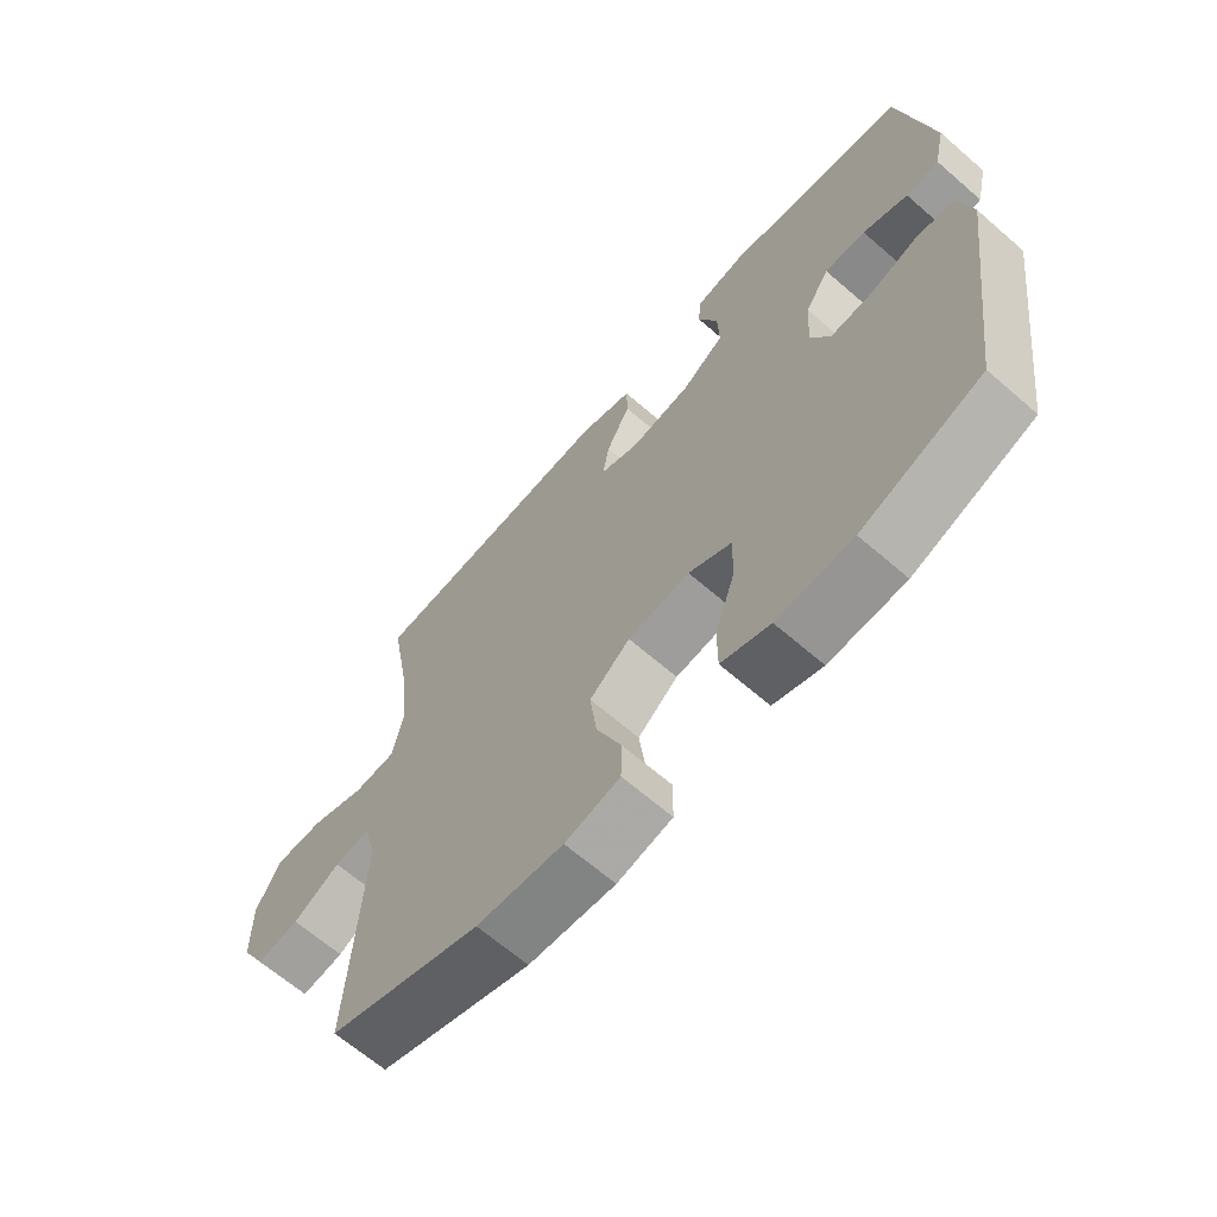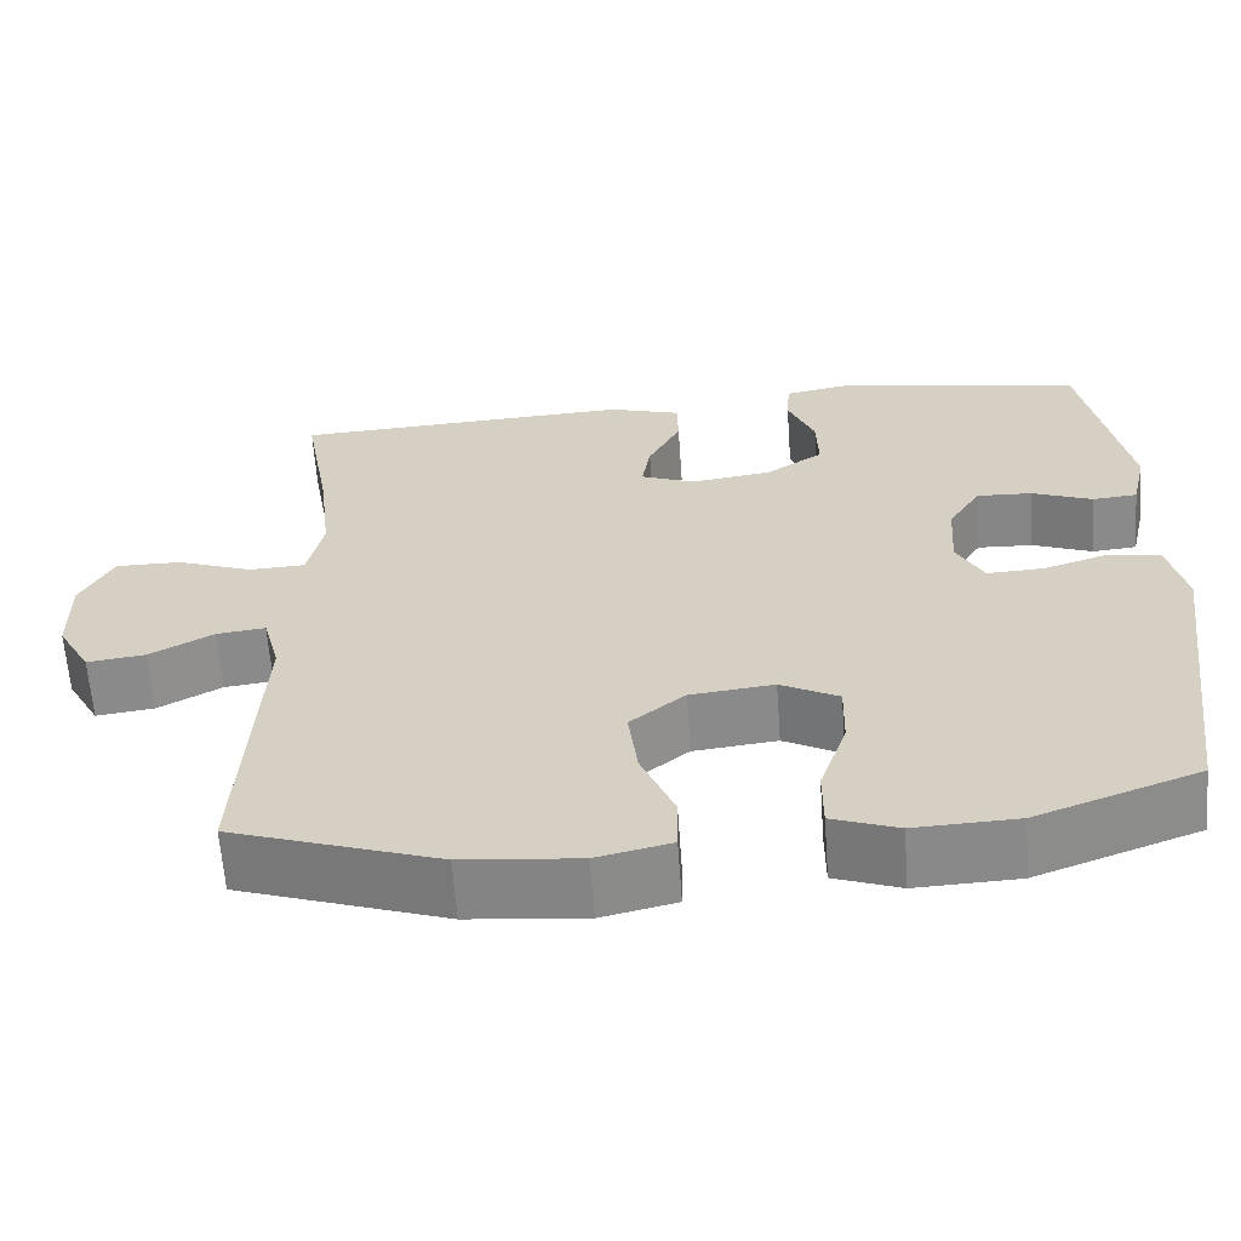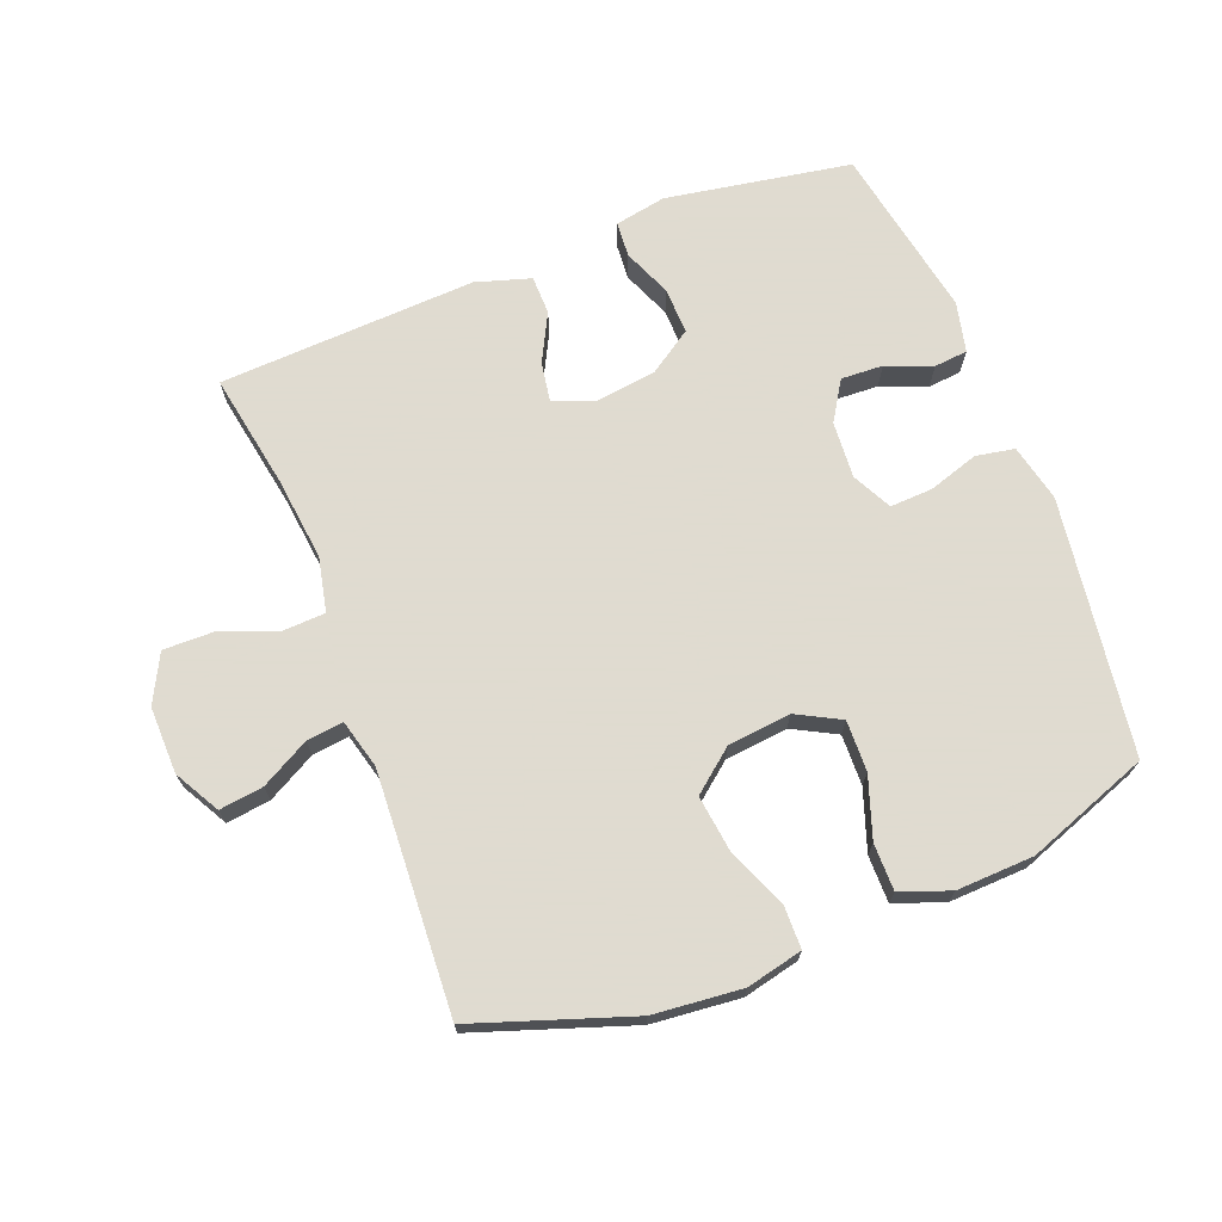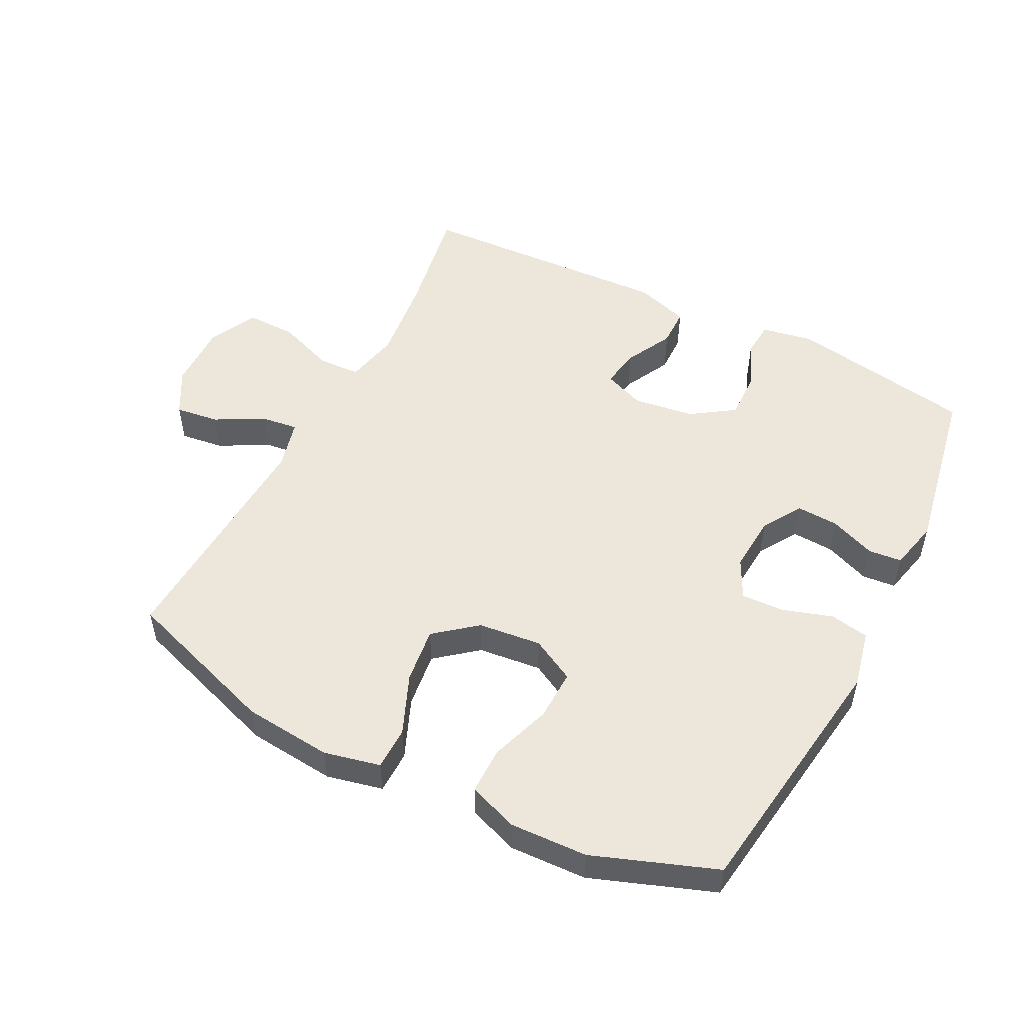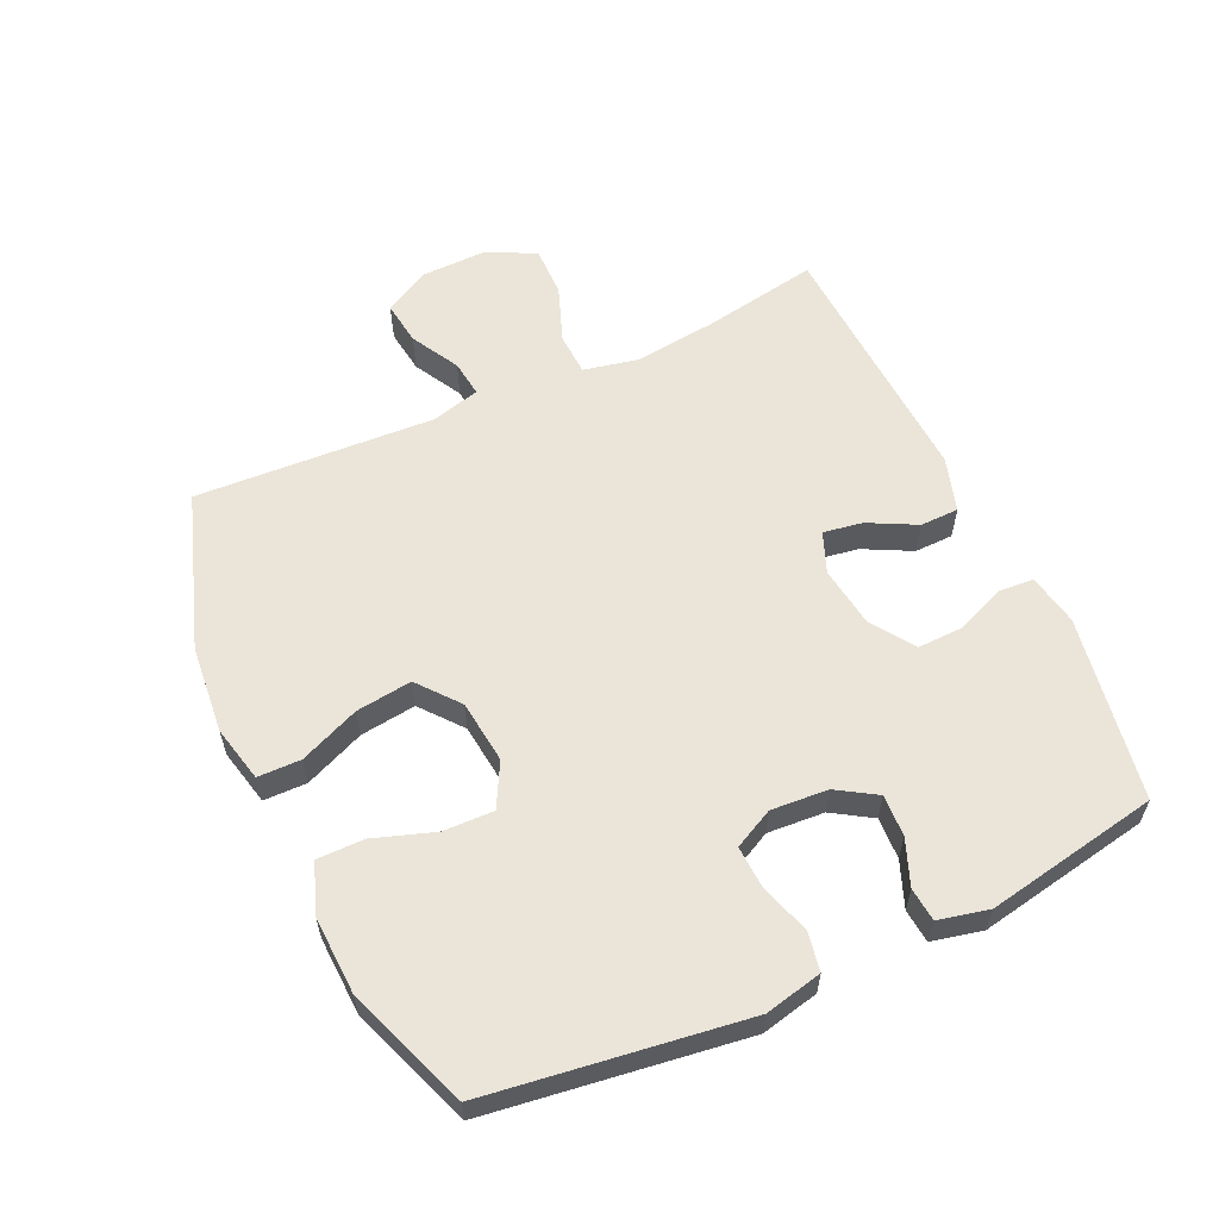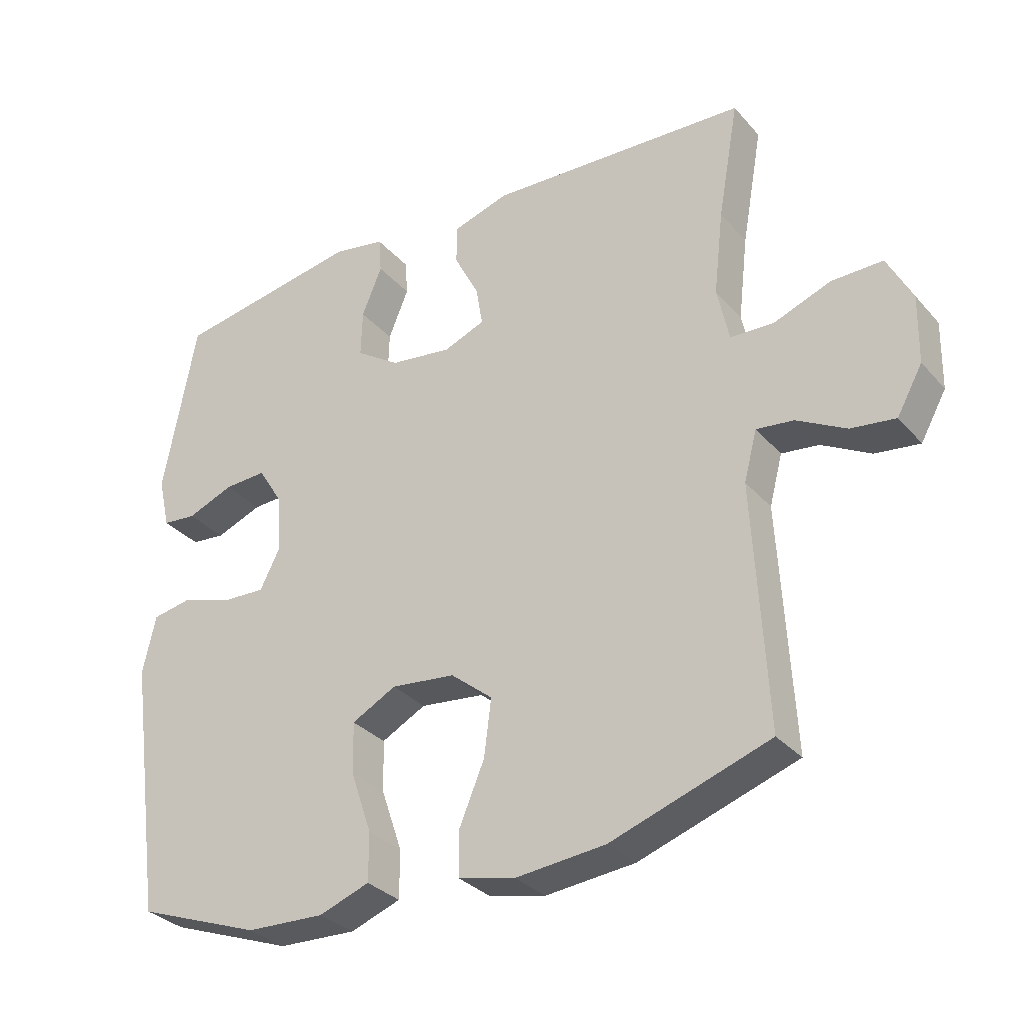
<metadata>
{"format":"obj","ext":"obj","renderer":"f3d","projection":"perspective","resolution":1024,"background":"white","views":[{"elev":-65.5,"azim":-131.1,"up":"+Z"},{"elev":-62.7,"azim":-175.9,"up":"+Z"},{"elev":70.2,"azim":158.8,"up":"+Y"},{"elev":51.5,"azim":-152.8,"up":"+Y"},{"elev":58.9,"azim":-114.8,"up":"+Y"},{"elev":-31.7,"azim":33.7,"up":"+Z"}]}
</metadata>
<code>
v -0.5 0.07 0.5
v -0.213 0.07 0.549
v -0.133 0.07 0.534
v -0.129 0.07 0.479
v -0.16 0.07 0.404
v -0.162 0.07 0.332
v -0.095 0.07 0.287
v 0 0.07 0.274
v 0.063 0.07 0.299
v 0.053 0.07 0.36
v 0.015 0.07 0.434
v 0.016 0.07 0.494
v 0.101 0.07 0.52
v 0.5 0.07 0.5
v 0.468 0.07 0.32
v 0.453 0.07 0.191
v 0.471 0.07 0.107
v 0.537 0.07 0.104
v 0.625 0.07 0.137
v 0.703 0.07 0.138
v 0.741 0.07 0.064
v 0.739 0.07 -0.04
v 0.7 0.07 -0.11
v 0.632 0.07 -0.101
v 0.557 0.07 -0.06
v 0.5 0.07 -0.053
v 0.48 0.07 -0.129
v 0.5 0.07 -0.5
v 0.258 0.07 -0.582
v 0.121 0.07 -0.595
v 0.034 0.07 -0.575
v 0.033 0.07 -0.508
v 0.072 0.07 -0.415
v 0.083 0.07 -0.328
v 0.019 0.07 -0.276
v -0.079 0.07 -0.265
v -0.147 0.07 -0.301
v -0.145 0.07 -0.38
v -0.113 0.07 -0.474
v -0.113 0.07 -0.547
v -0.19 0.07 -0.575
v -0.31 0.07 -0.57
v -0.5 0.07 -0.5
v -0.555 0.07 -0.103
v -0.535 0.07 -0.014
v -0.475 0.07 -0.003
v -0.397 0.07 -0.028
v -0.331 0.07 -0.031
v -0.3 0.07 0.03
v -0.306 0.07 0.118
v -0.344 0.07 0.179
v -0.409 0.07 0.176
v -0.48 0.07 0.148
v -0.532 0.07 0.153
v -0.55 0.07 0.231
v -0.5 0 0.5
v -0.213 0 0.549
v -0.133 0 0.534
v -0.129 0 0.479
v -0.16 0 0.404
v -0.162 0 0.332
v -0.095 0 0.287
v 0 0 0.274
v 0.063 0 0.299
v 0.053 0 0.36
v 0.015 0 0.434
v 0.016 0 0.494
v 0.101 0 0.52
v 0.5 0 0.5
v 0.468 0 0.32
v 0.453 0 0.191
v 0.471 0 0.107
v 0.537 0 0.104
v 0.625 0 0.137
v 0.703 0 0.138
v 0.741 0 0.064
v 0.739 0 -0.04
v 0.7 0 -0.11
v 0.632 0 -0.101
v 0.557 0 -0.06
v 0.5 0 -0.053
v 0.48 0 -0.129
v 0.5 0 -0.5
v 0.258 0 -0.582
v 0.121 0 -0.595
v 0.034 0 -0.575
v 0.033 0 -0.508
v 0.072 0 -0.415
v 0.083 0 -0.328
v 0.019 0 -0.276
v -0.079 0 -0.265
v -0.147 0 -0.301
v -0.145 0 -0.38
v -0.113 0 -0.474
v -0.113 0 -0.547
v -0.19 0 -0.575
v -0.31 0 -0.57
v -0.5 0 -0.5
v -0.555 0 -0.103
v -0.535 0 -0.014
v -0.475 0 -0.003
v -0.397 0 -0.028
v -0.331 0 -0.031
v -0.3 0 0.03
v -0.306 0 0.118
v -0.344 0 0.179
v -0.409 0 0.176
v -0.48 0 0.148
v -0.532 0 0.153
v -0.55 0 0.231
f 52 53 54 55
f 51 52 55 1
f 50 51 1 2
f 49 50 2 3
f 44 45 46 47
f 44 47 48
f 43 44 48
f 42 43 48 49
f 38 39 40 41
f 37 38 41 42
f 30 31 32 33
f 30 33 34
f 27 28 29 30
f 26 27 30 34
f 22 23 24 25
f 22 25 26
f 21 22 26
f 18 19 20 21
f 17 18 21 26
f 16 17 26 34
f 12 13 14 15
f 10 11 12 15
f 9 10 15 16
f 8 9 16 34
f 3 4 5
f 49 3 5
f 49 5 6
f 37 42 49 6
f 36 37 6 7
f 35 36 7 8
f 8 34 35
f 110 109 108 107
f 56 110 107 106
f 57 56 106 105
f 58 57 105 104
f 102 101 100 99
f 103 102 99
f 103 99 98
f 104 103 98 97
f 96 95 94 93
f 97 96 93 92
f 88 87 86 85
f 89 88 85
f 85 84 83 82
f 89 85 82 81
f 80 79 78 77
f 81 80 77
f 81 77 76
f 76 75 74 73
f 81 76 73 72
f 89 81 72 71
f 70 69 68 67
f 70 67 66 65
f 71 70 65 64
f 89 71 64 63
f 60 59 58
f 60 58 104
f 61 60 104
f 61 104 97 92
f 62 61 92 91
f 63 62 91 90
f 90 89 63
f 1 56 57 2
f 2 57 58 3
f 3 58 59 4
f 4 59 60 5
f 5 60 61 6
f 6 61 62 7
f 7 62 63 8
f 8 63 64 9
f 9 64 65 10
f 10 65 66 11
f 11 66 67 12
f 12 67 68 13
f 13 68 69 14
f 14 69 70 15
f 15 70 71 16
f 16 71 72 17
f 17 72 73 18
f 18 73 74 19
f 19 74 75 20
f 20 75 76 21
f 21 76 77 22
f 22 77 78 23
f 23 78 79 24
f 24 79 80 25
f 25 80 81 26
f 26 81 82 27
f 27 82 83 28
f 28 83 84 29
f 29 84 85 30
f 30 85 86 31
f 31 86 87 32
f 32 87 88 33
f 33 88 89 34
f 34 89 90 35
f 35 90 91 36
f 36 91 92 37
f 37 92 93 38
f 38 93 94 39
f 39 94 95 40
f 40 95 96 41
f 41 96 97 42
f 42 97 98 43
f 43 98 99 44
f 44 99 100 45
f 45 100 101 46
f 46 101 102 47
f 47 102 103 48
f 48 103 104 49
f 49 104 105 50
f 50 105 106 51
f 51 106 107 52
f 52 107 108 53
f 53 108 109 54
f 54 109 110 55
f 55 110 56 1

</code>
